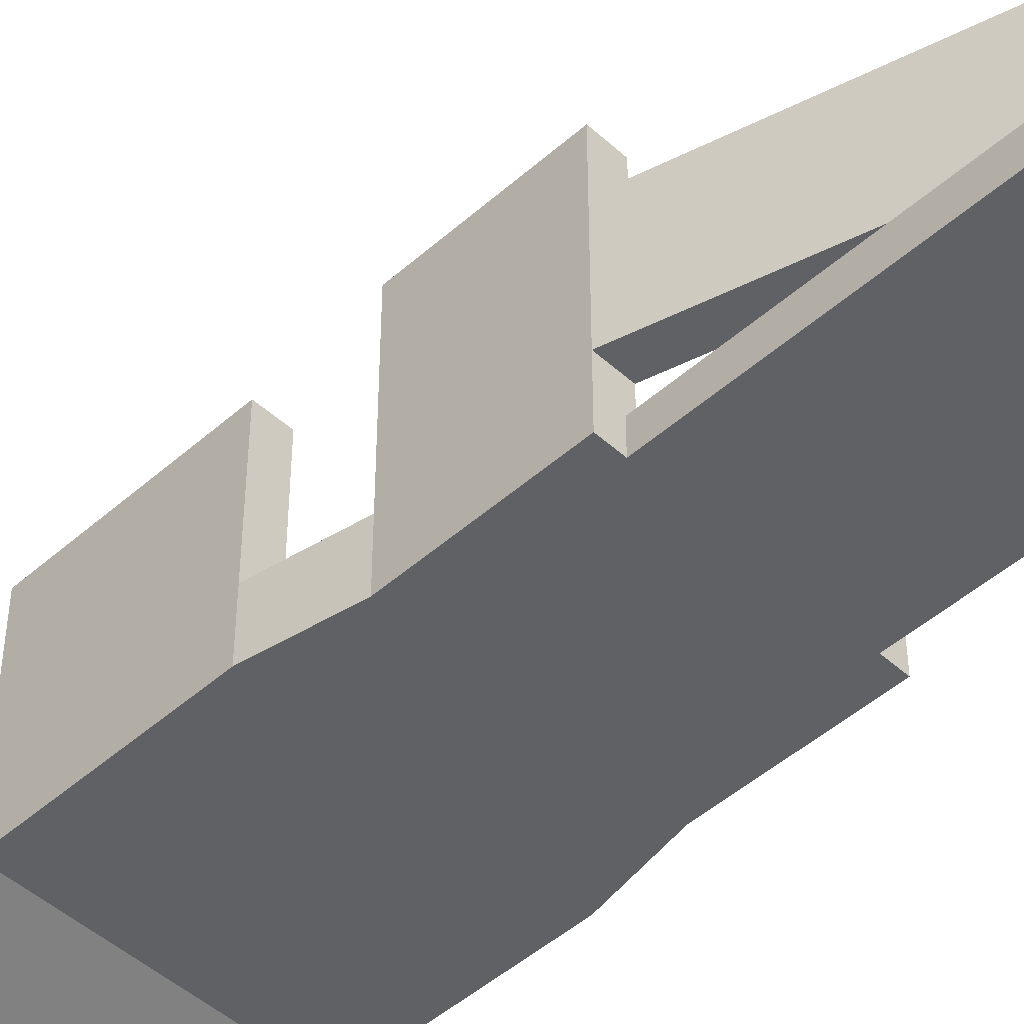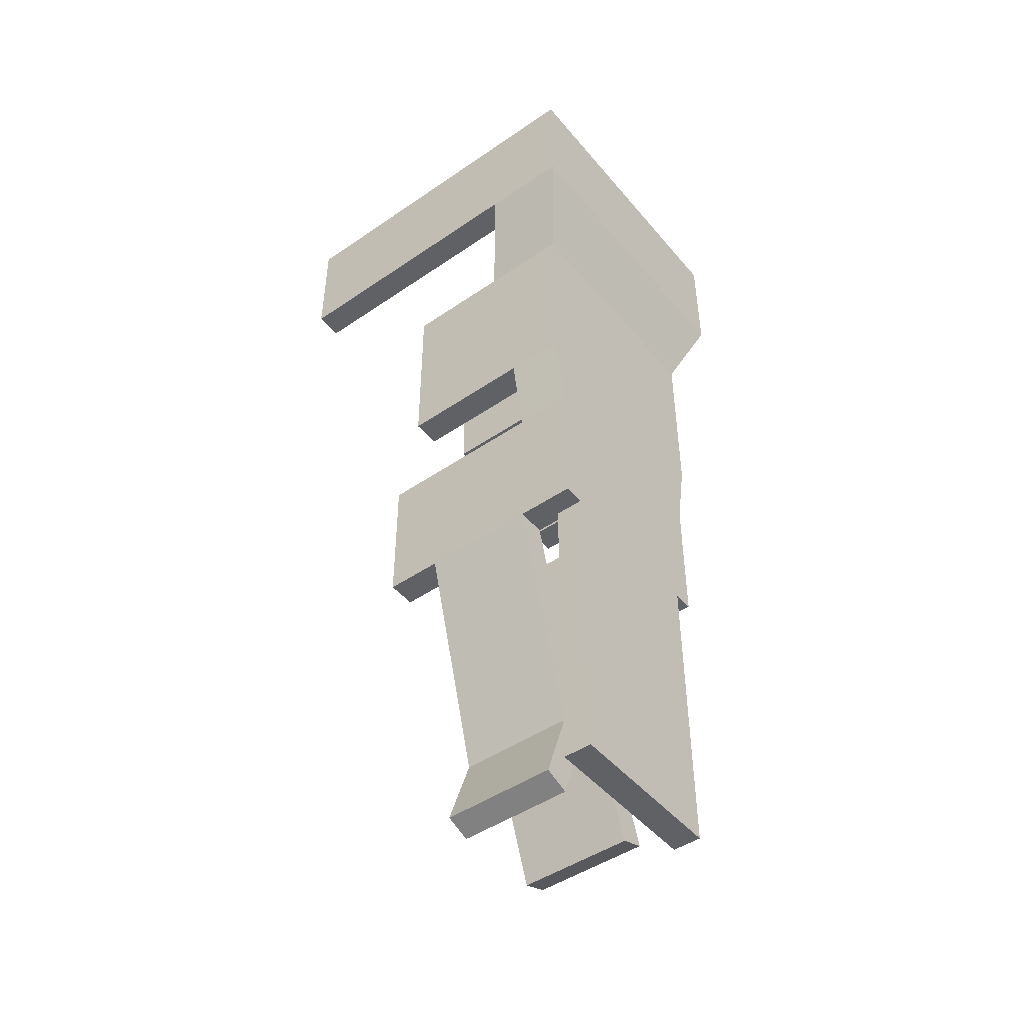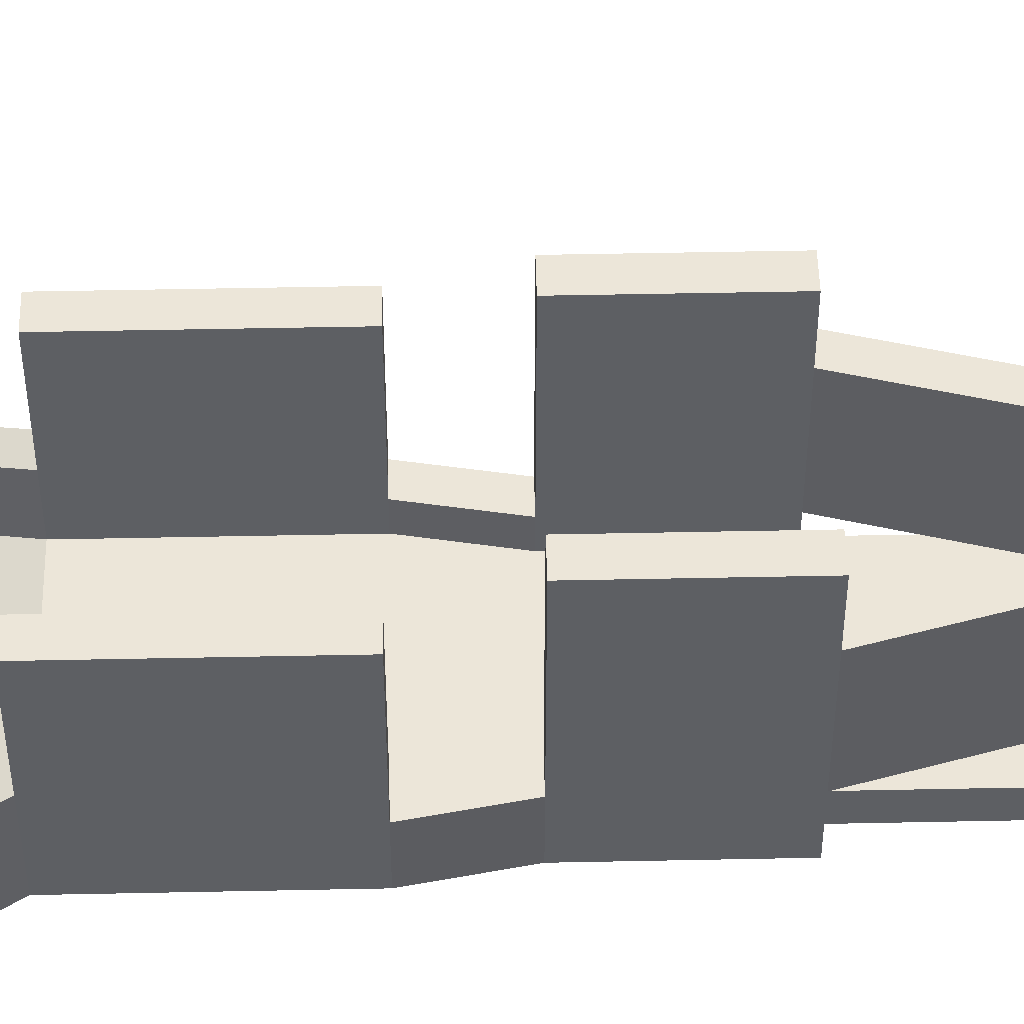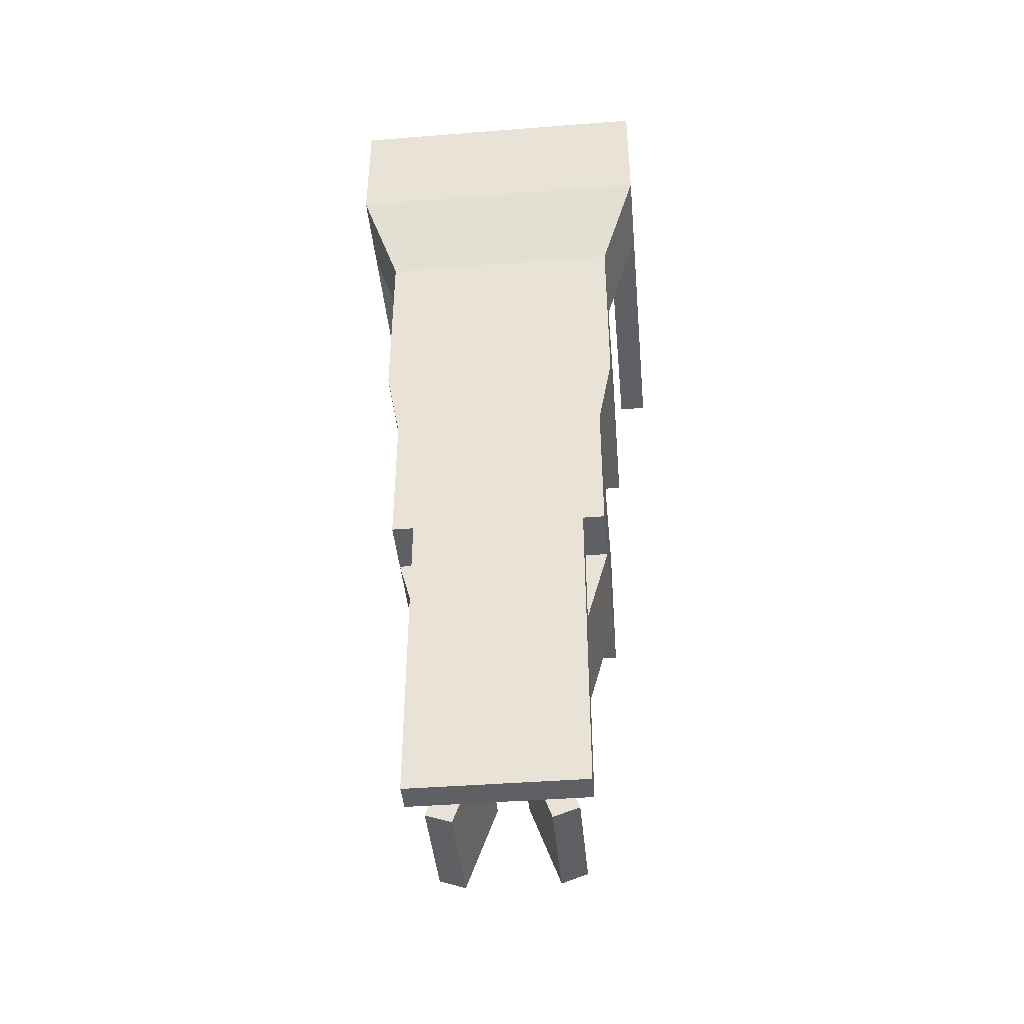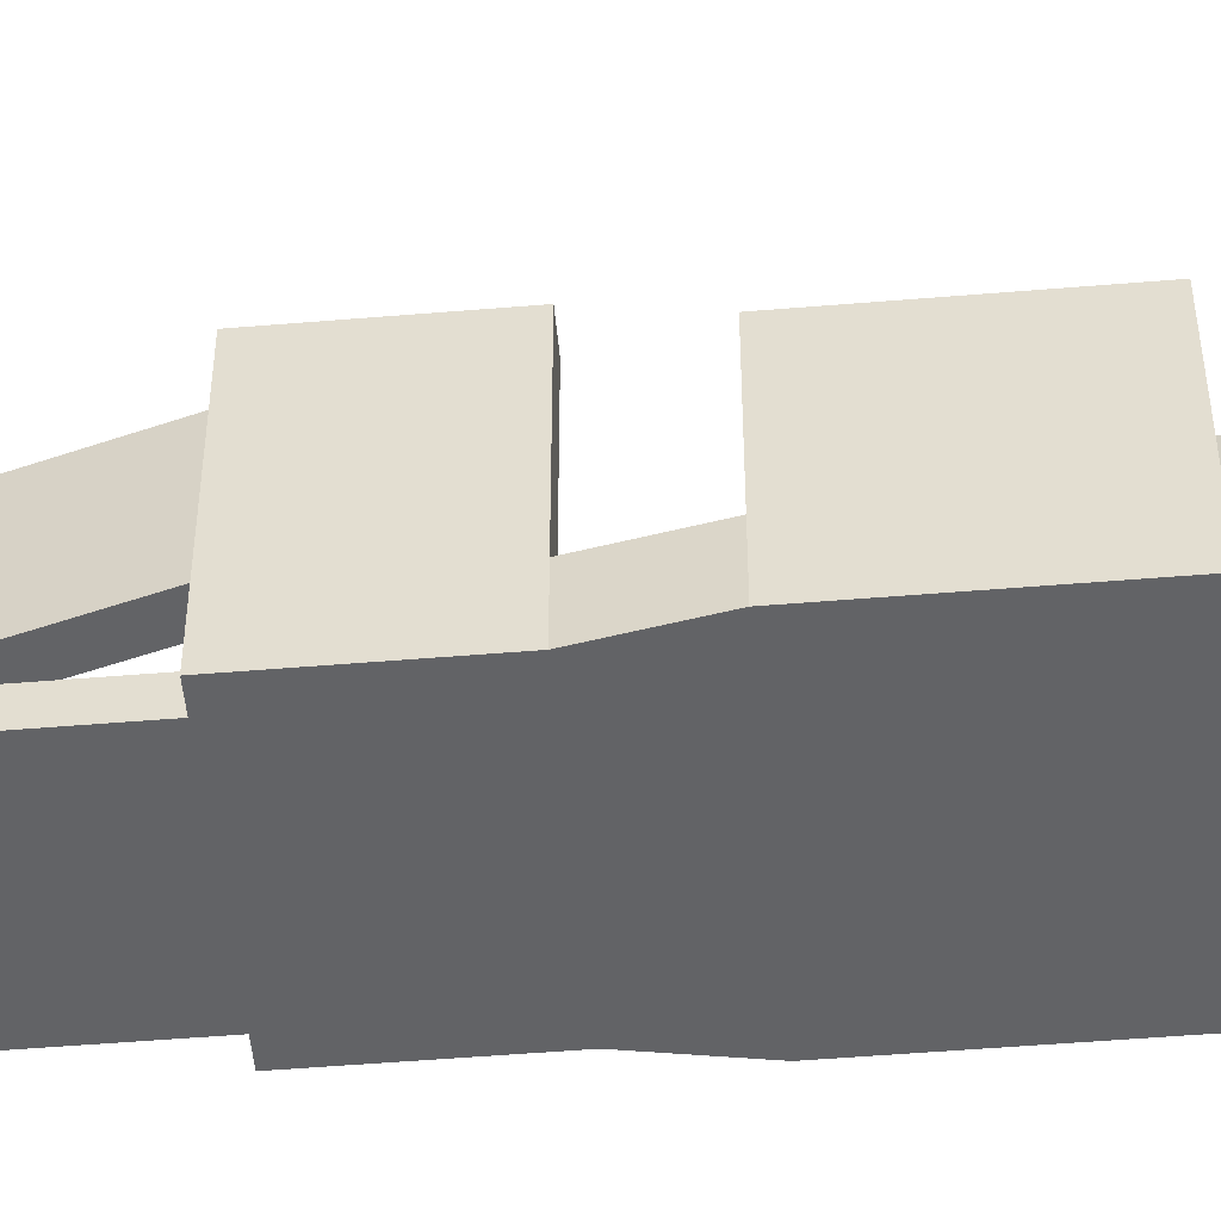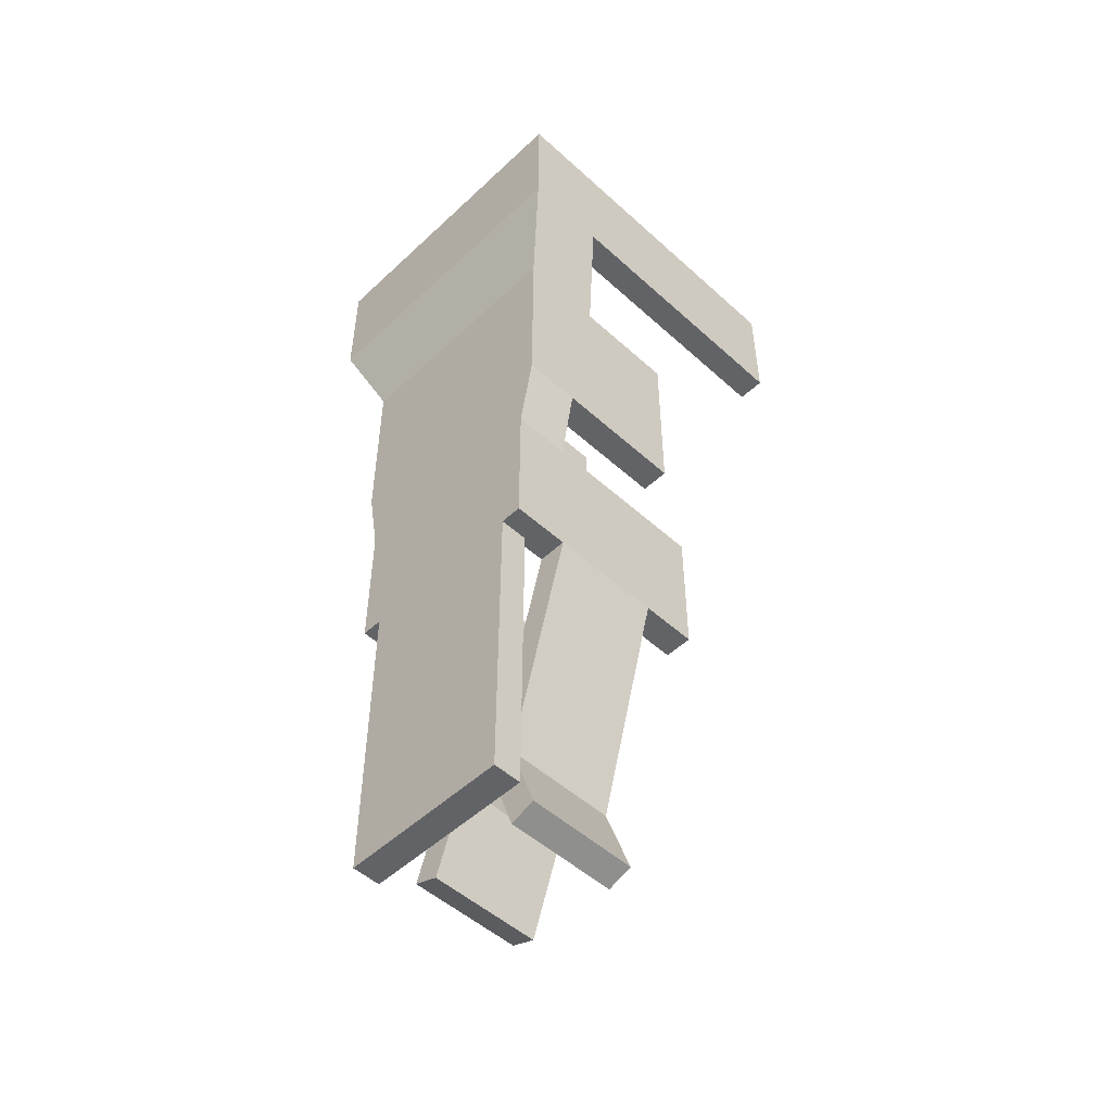
<metadata>
{"format":"obj","ext":"obj","renderer":"f3d","projection":"perspective","resolution":1024,"background":"white","views":[{"elev":-47.9,"azim":134.7,"up":"+Y"},{"elev":-47.0,"azim":-52.2,"up":"+Z"},{"elev":49.5,"azim":88.7,"up":"+Y"},{"elev":-42.9,"azim":5.3,"up":"+Z"},{"elev":-50.9,"azim":-84.8,"up":"+Y"},{"elev":-50.9,"azim":45.4,"up":"+Z"}]}
</metadata>
<code>
o SPHD-002T-P0.5
v 0.002754 0.002613 0.007526
v 0.003601 0.002613 0.002019
v 0.002754 0.002613 0.002019
v 0.003601 0.002613 0.007526
v 0.002754 -0.000565 0.007526
v 0.003601 -0.000565 0.007526
v 0.002754 -0.002259 0.002019
v 0.002754 -0.002259 0.007526
v 0.002754 -0.001412 0.002019
v 0.003601 -0.001412 0.002019
v 0.003601 -0.003107 0.007526
v 0.003601 -0.003107 0.002019
v 0.003813 -0.001412 0.01028
v 0.00466 -0.001412 0.01028
v 0.00233 -0.002259 -0.004548
v 0.002542 -0.002259 -0.004548
v 0.002542 -0.002259 -0.01387
v -0.00233 -0.002259 -0.004548
v -0.002542 -0.002259 -0.01387
v -0.002542 -0.002259 -0.004548
v -0.00233 -0.002259 -0.000311
v 0.00233 -0.002259 -0.000311
v -0.002754 -0.002259 0.002019
v -0.002754 -0.002259 0.007526
v 0.003813 -0.003107 0.01028
v 0.00233 -0.001412 -0.000311
v 0.00466 -0.003954 0.01028
v 0.003177 -0.001412 -0.000311
v 0.003177 -0.003107 -0.000311
v -0.003601 -0.003107 0.007526
v -0.003601 -0.003107 0.002019
v -0.003177 -0.003107 -0.000311
v -0.002542 -0.003107 -0.004548
v -0.003177 -0.003107 -0.004548
v 0.002542 -0.003107 -0.004548
v 0.003177 -0.003107 -0.004548
v 0.002542 -0.003107 -0.01387
v -0.002542 -0.003107 -0.01387
v 0.003813 0.006849 0.01028
v 0.00466 0.006849 0.01028
v 0.003177 -0.001412 -0.004548
v 0.00233 -0.001412 -0.004548
v -0.003813 -0.003107 0.01028
v -0.00233 -0.001412 -0.004548
v -0.003177 -0.001412 -0.004548
v -0.002754 0.002613 0.002019
v -0.002754 -0.000565 0.007526
v -0.002754 -0.001412 0.002019
v -0.002754 0.002613 0.007526
v 0.00233 0.003672 -0.000311
v 0.00233 0.003672 -0.004548
v 0.00233 0.001977 -0.004548
v -0.00233 -0.001412 -0.000311
v -0.00233 0.001977 -0.004548
v -0.00233 0.003672 -0.000311
v -0.00233 0.003672 -0.004548
v 0.003813 0.006849 0.01409
v 0.003813 -0.003107 0.01409
v -0.00466 -0.003954 0.01028
v 0.00466 0.006849 0.01409
v 0.00466 -0.003954 0.01409
v 0.003177 0.001977 -0.004548
v 0.003177 0.003672 -0.000311
v 0.003177 0.003672 -0.004548
v -0.003177 -0.001412 -0.000311
v -0.003601 -0.001412 0.002019
v -0.003601 -0.000565 0.007526
v -0.003601 0.002613 0.002019
v -0.003601 0.002613 0.007526
v -0.003177 0.003672 -0.000311
v -0.003177 0.003672 -0.004548
v -0.003177 0.001977 -0.004548
v 0.001365 -0.001412 -0.01387
v 0.001313 -0.001412 -0.01133
v 0.000466 -0.001412 -0.01133
v 0.002118 -0.001412 -0.0136
v -0.003813 -0.003107 0.01409
v -0.003813 -0.001412 0.01028
v -0.001365 -0.001412 -0.01387
v -0.001313 -0.001412 -0.01133
v -0.002118 -0.001412 -0.0136
v -0.000466 -0.001412 -0.01133
v 0.000466 0.001977 -0.01133
v -0.000466 0.001977 -0.01133
v -0.00466 -0.003954 0.01409
v -0.003813 0.006849 0.01409
v -0.00466 0.006849 0.01409
v -0.00466 -0.001412 0.01028
v 0.001313 0.001977 -0.01133
v -0.001313 0.001977 -0.01133
v 0.001365 0.001977 -0.01387
v 0.002118 0.001977 -0.0136
v -0.003813 0.006849 0.01028
v -0.002118 0.001977 -0.0136
v -0.001365 0.001977 -0.01387
v -0.00466 0.006849 0.01028
f 1 2 3
f 4 2 1
f 1 5 6
f 4 1 6
f 7 8 9
f 9 5 3
f 8 5 9
f 5 1 3
f 2 6 10
f 4 6 2
f 10 11 12
f 6 11 10
f 9 3 10
f 3 2 10
f 13 6 5
f 14 6 13
f 15 16 17
f 18 17 19
f 18 15 17
f 20 18 19
f 21 22 15
f 21 15 18
f 23 7 22
f 23 22 21
f 24 8 7
f 24 7 23
f 13 8 25
f 13 5 8
f 9 22 7
f 9 26 22
f 11 14 27
f 6 14 11
f 28 10 12
f 28 12 29
f 12 11 30
f 12 30 31
f 12 31 32
f 33 32 34
f 29 12 32
f 35 32 33
f 35 29 32
f 36 29 35
f 37 33 38
f 37 35 33
f 9 28 26
f 10 28 9
f 39 40 14
f 39 14 13
f 16 36 35
f 41 36 16
f 42 16 15
f 42 41 16
f 25 24 43
f 25 8 24
f 19 17 37
f 19 37 38
f 17 35 37
f 16 35 17
f 20 33 34
f 44 18 20
f 45 20 34
f 45 44 20
f 38 20 19
f 33 20 38
f 46 47 48
f 49 47 46
f 48 24 23
f 47 24 48
f 50 51 52
f 26 52 42
f 26 50 52
f 22 42 15
f 22 26 42
f 21 48 23
f 53 48 21
f 53 21 18
f 53 18 44
f 53 44 54
f 55 54 56
f 55 53 54
f 13 57 39
f 58 13 25
f 58 57 13
f 11 27 59
f 11 59 30
f 60 14 40
f 14 61 27
f 60 61 14
f 41 28 29
f 41 29 36
f 62 63 28
f 62 28 41
f 64 63 62
f 31 65 32
f 66 65 31
f 31 30 66
f 66 67 68
f 30 67 66
f 67 69 68
f 70 71 72
f 65 72 45
f 65 70 72
f 32 45 34
f 32 65 45
f 28 50 26
f 63 50 28
f 60 40 39
f 60 39 57
f 73 74 75
f 76 74 73
f 74 42 75
f 74 41 42
f 58 25 43
f 58 43 77
f 24 78 43
f 47 78 24
f 79 80 81
f 79 82 80
f 80 44 45
f 82 44 80
f 69 46 68
f 49 46 69
f 66 46 48
f 68 46 66
f 49 69 67
f 49 67 47
f 51 62 52
f 51 64 62
f 42 83 75
f 52 83 42
f 63 64 51
f 63 51 50
f 48 65 66
f 48 53 65
f 55 56 71
f 55 71 70
f 53 70 65
f 55 70 53
f 82 54 44
f 84 54 82
f 71 56 54
f 71 54 72
f 77 85 58
f 58 85 61
f 61 60 58
f 60 57 58
f 86 87 77
f 77 87 85
f 59 61 85
f 27 61 59
f 88 30 59
f 88 67 30
f 74 62 41
f 89 62 74
f 45 90 80
f 72 90 45
f 75 91 73
f 83 91 75
f 73 92 76
f 91 92 73
f 76 89 74
f 92 89 76
f 86 78 93
f 78 77 43
f 86 77 78
f 78 67 88
f 78 47 67
f 81 94 79
f 94 95 79
f 79 84 82
f 95 84 79
f 80 94 81
f 90 94 80
f 89 92 91
f 89 91 83
f 52 89 83
f 62 89 52
f 94 90 95
f 90 84 95
f 72 54 90
f 90 54 84
f 88 87 96
f 85 88 59
f 85 87 88
f 86 93 87
f 87 93 96
f 96 93 78
f 96 78 88

</code>
